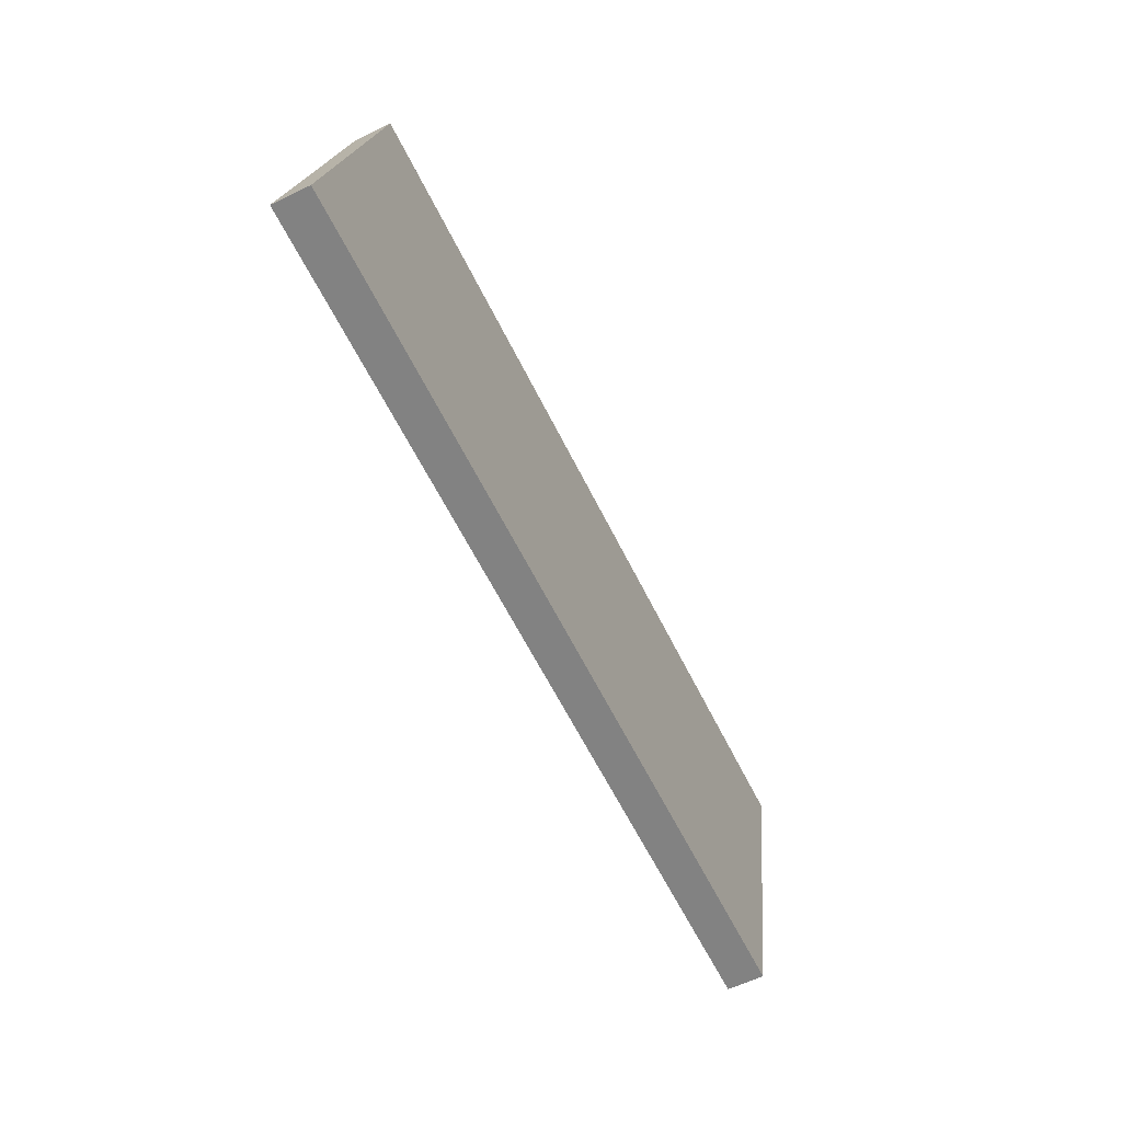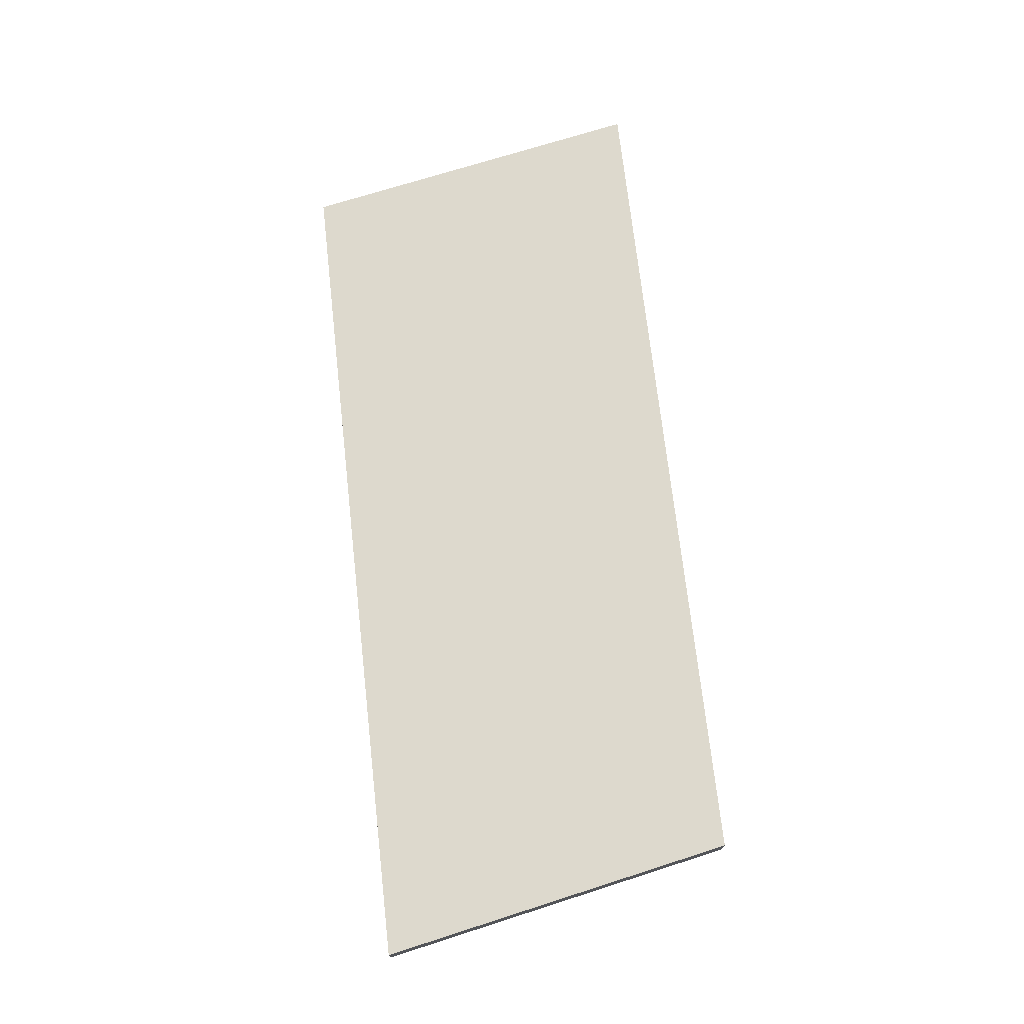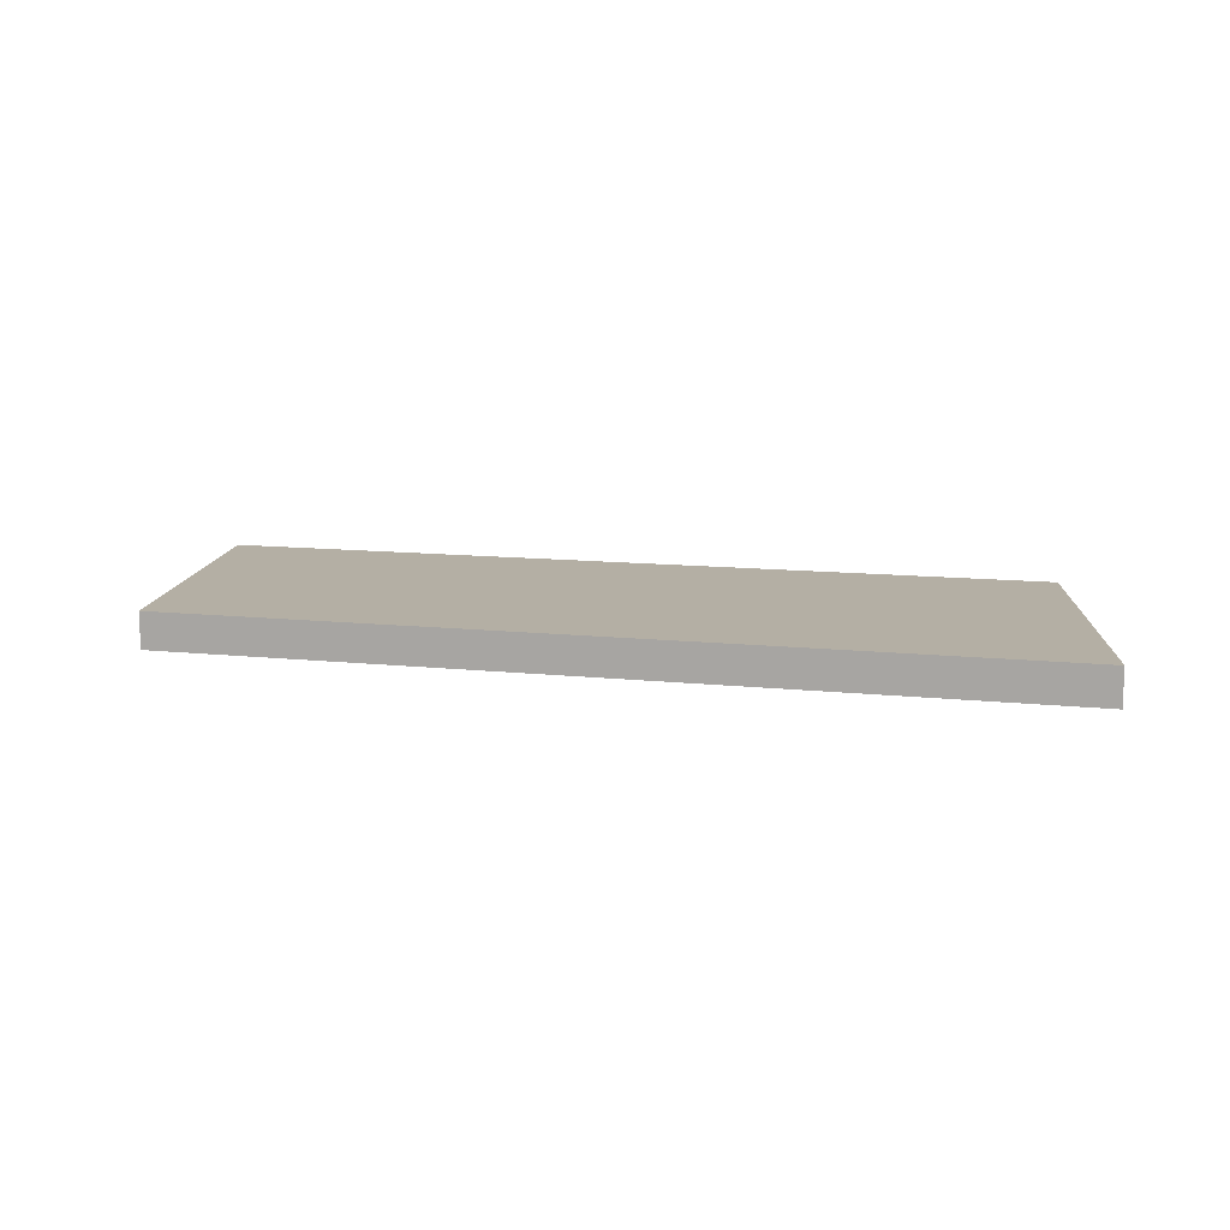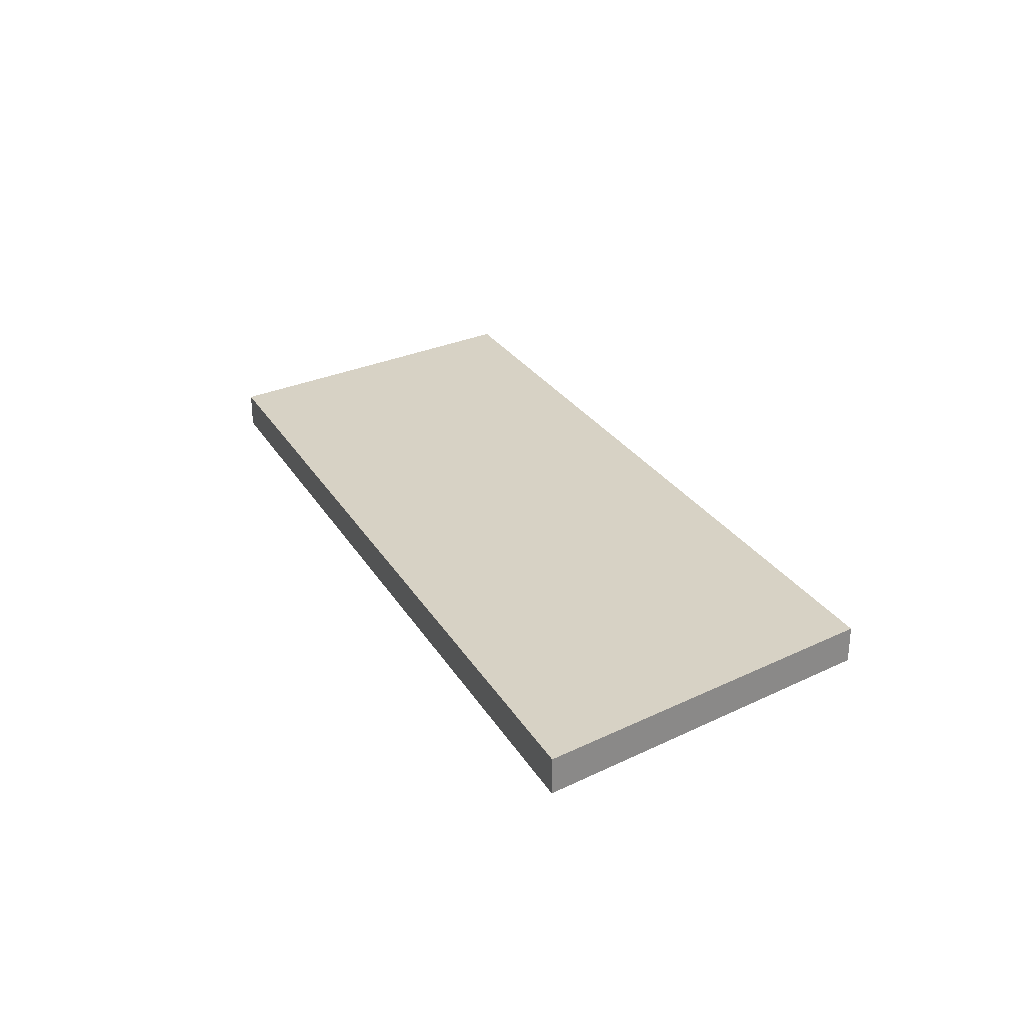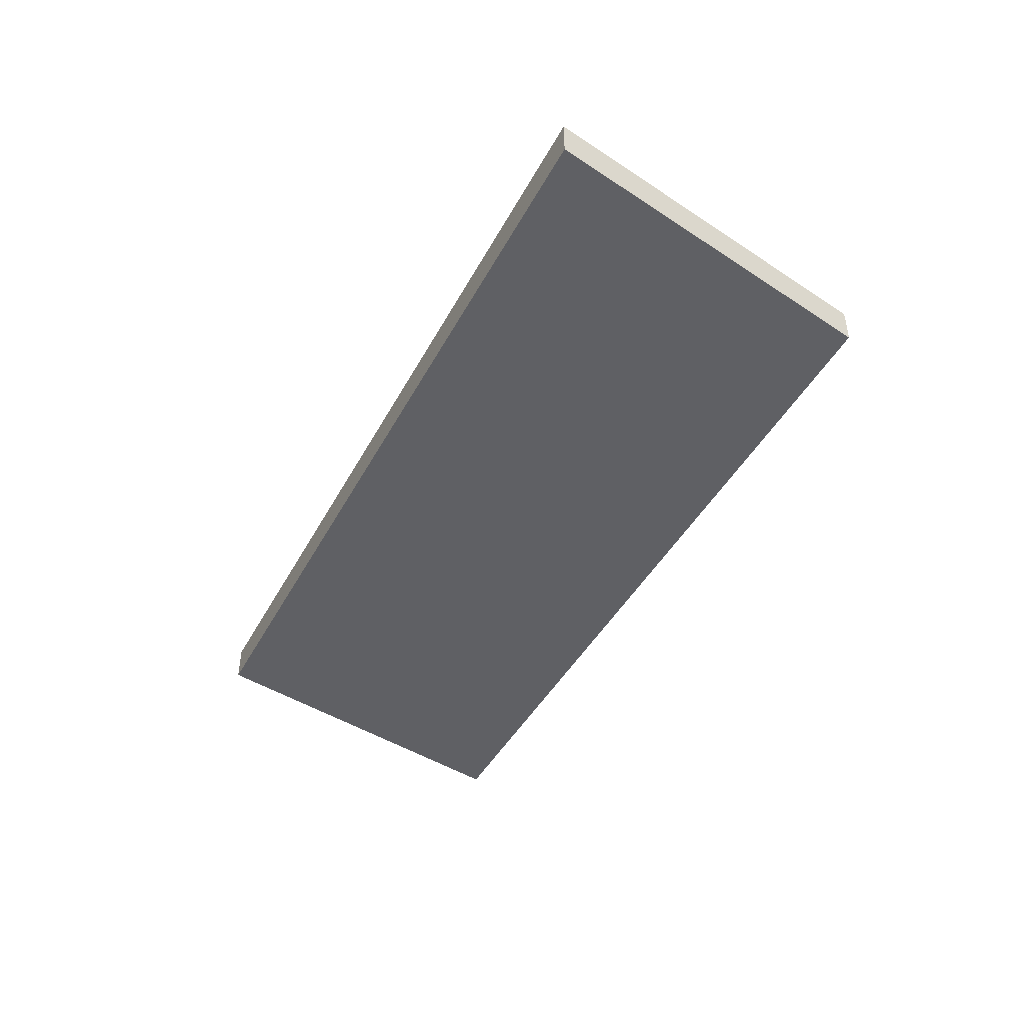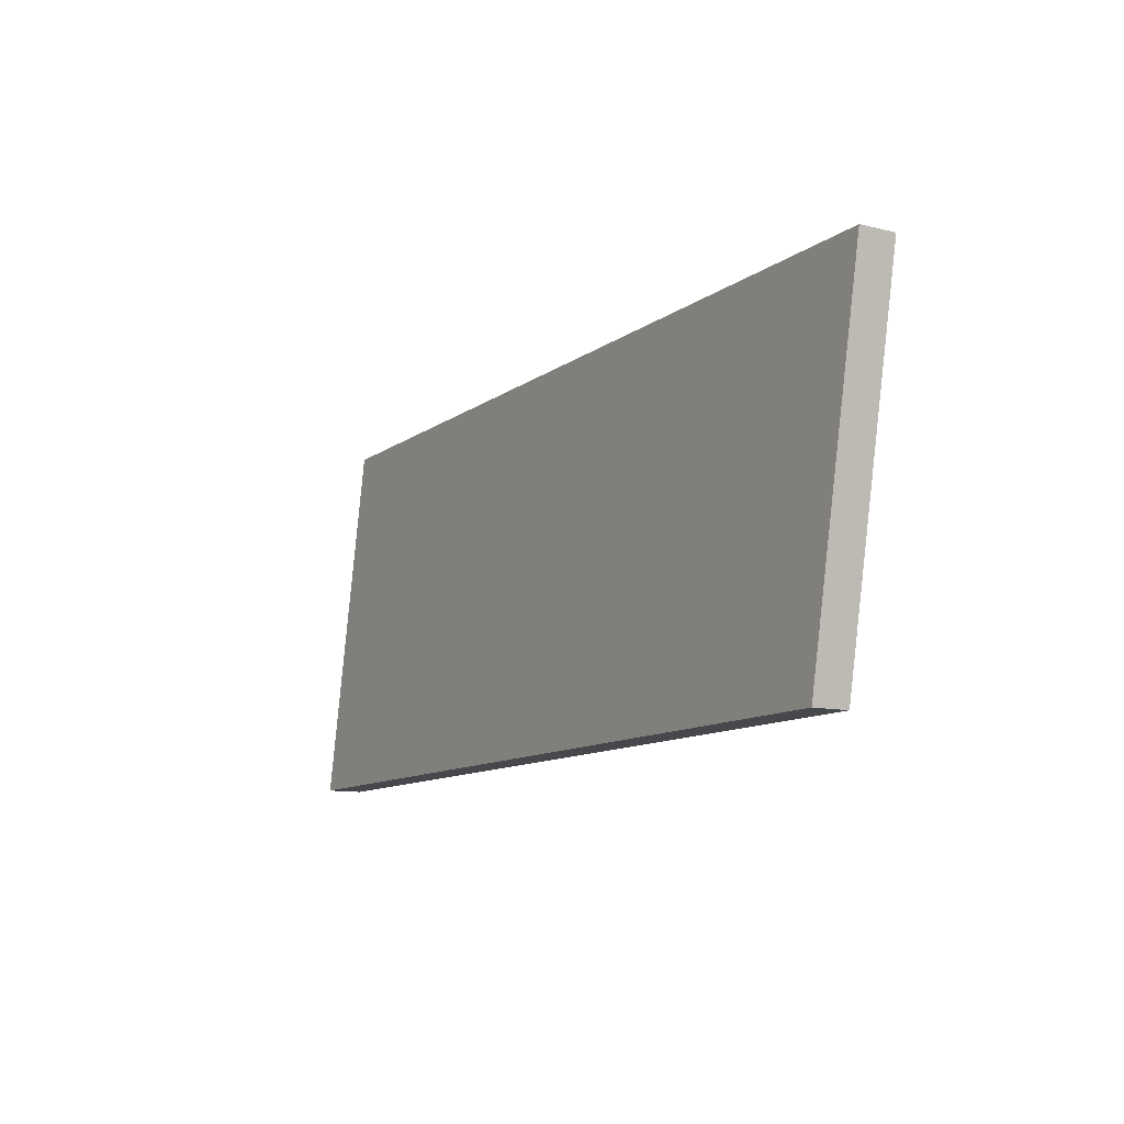
<metadata>
{"format":"obj","ext":"obj","renderer":"f3d","projection":"perspective","resolution":1024,"background":"white","views":[{"elev":-60.7,"azim":-63.9,"up":"+Z"},{"elev":71.9,"azim":-96.4,"up":"+Y"},{"elev":11.3,"azim":-165.0,"up":"+Y"},{"elev":27.3,"azim":-115.0,"up":"+Y"},{"elev":-43.3,"azim":63.5,"up":"+Y"},{"elev":-11.1,"azim":59.1,"up":"+Z"}]}
</metadata>
<code>
o
v 88 1 52
v 64 1 52
v 64 0 52
v 88 0 52
v 62 1 42
v 62 0 42
v 86 1 42
v 86 0 42
g
f 1 2 3 4
f 2 5 6 3
f 5 7 8 6
f 7 1 4 8
f 1 7 5
f 5 2 1
f 6 8 4
f 4 3 6

</code>
